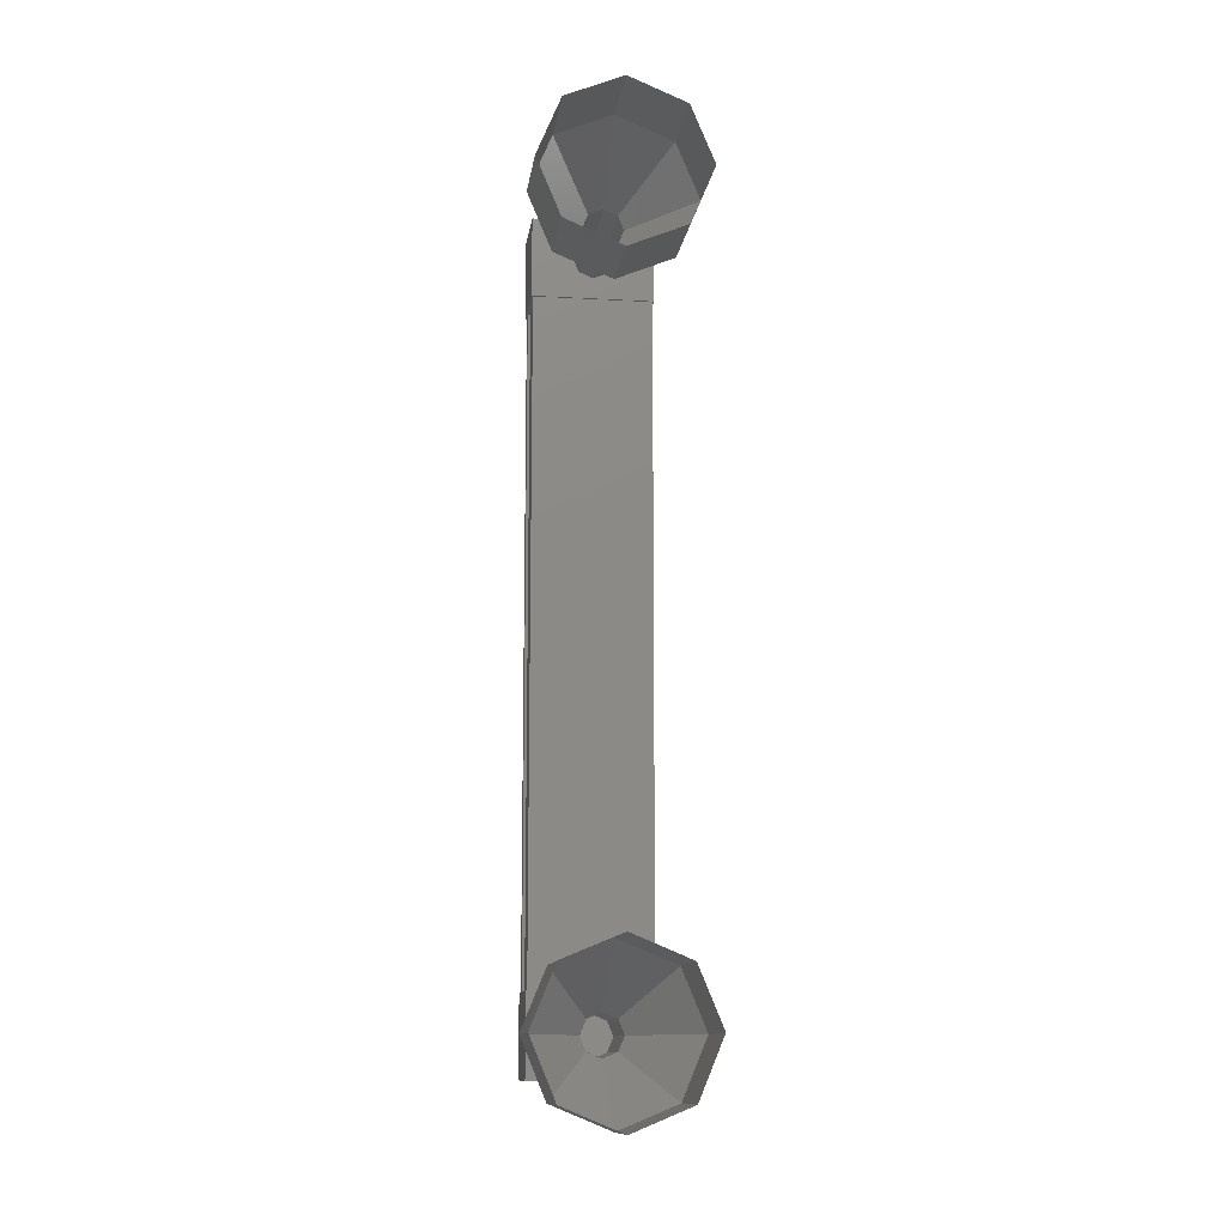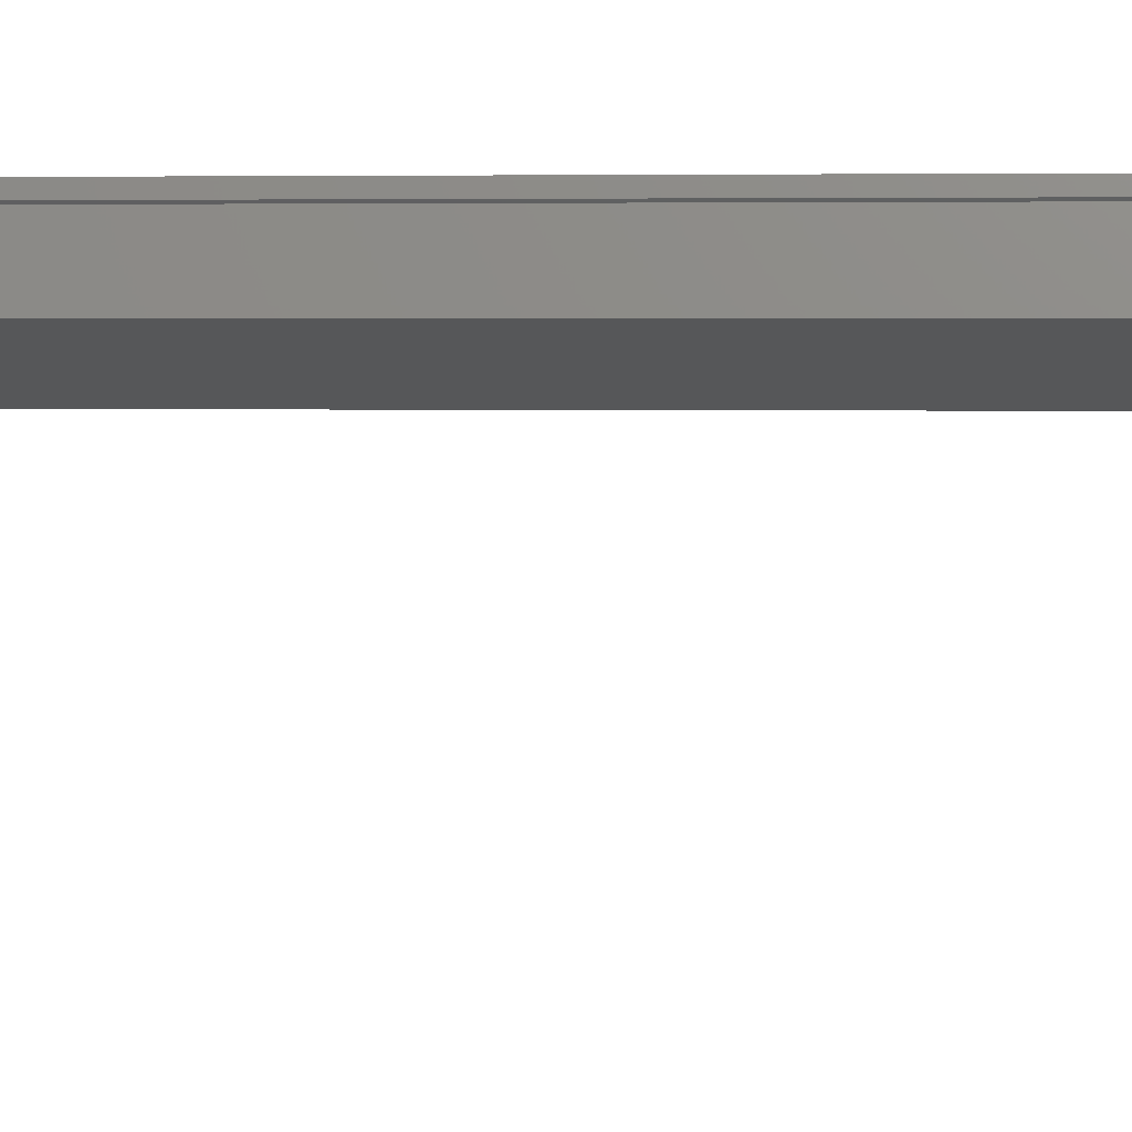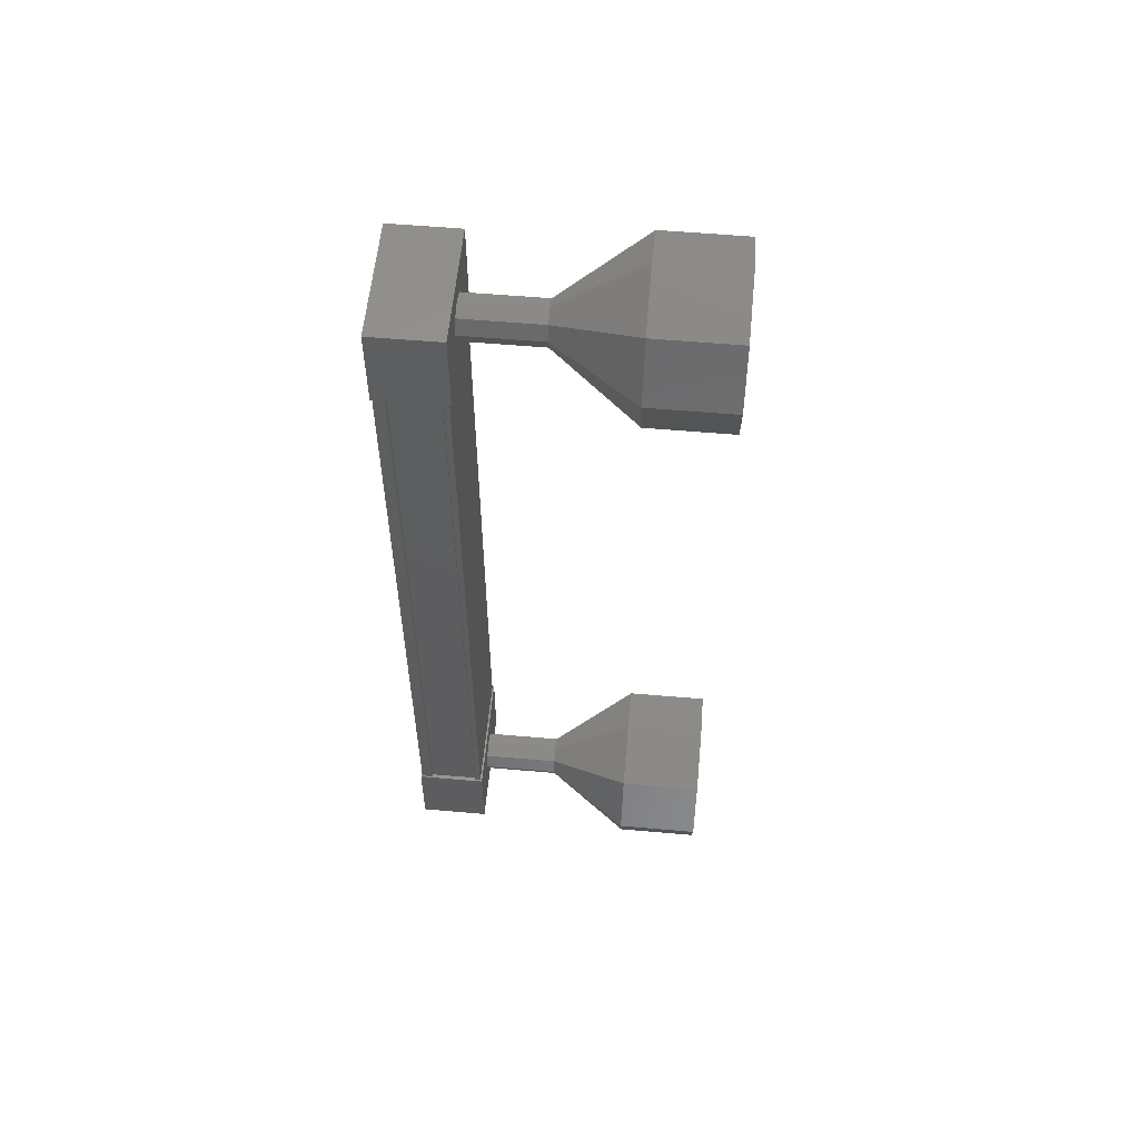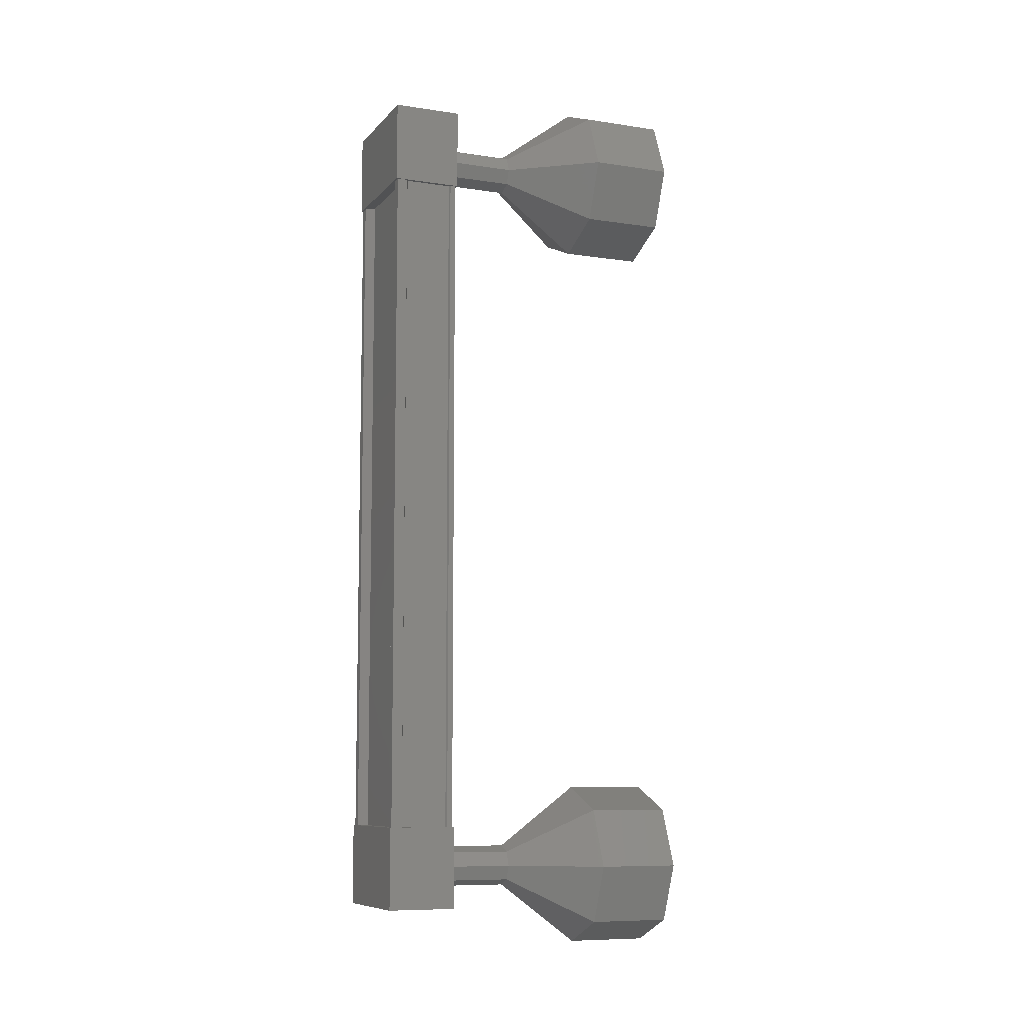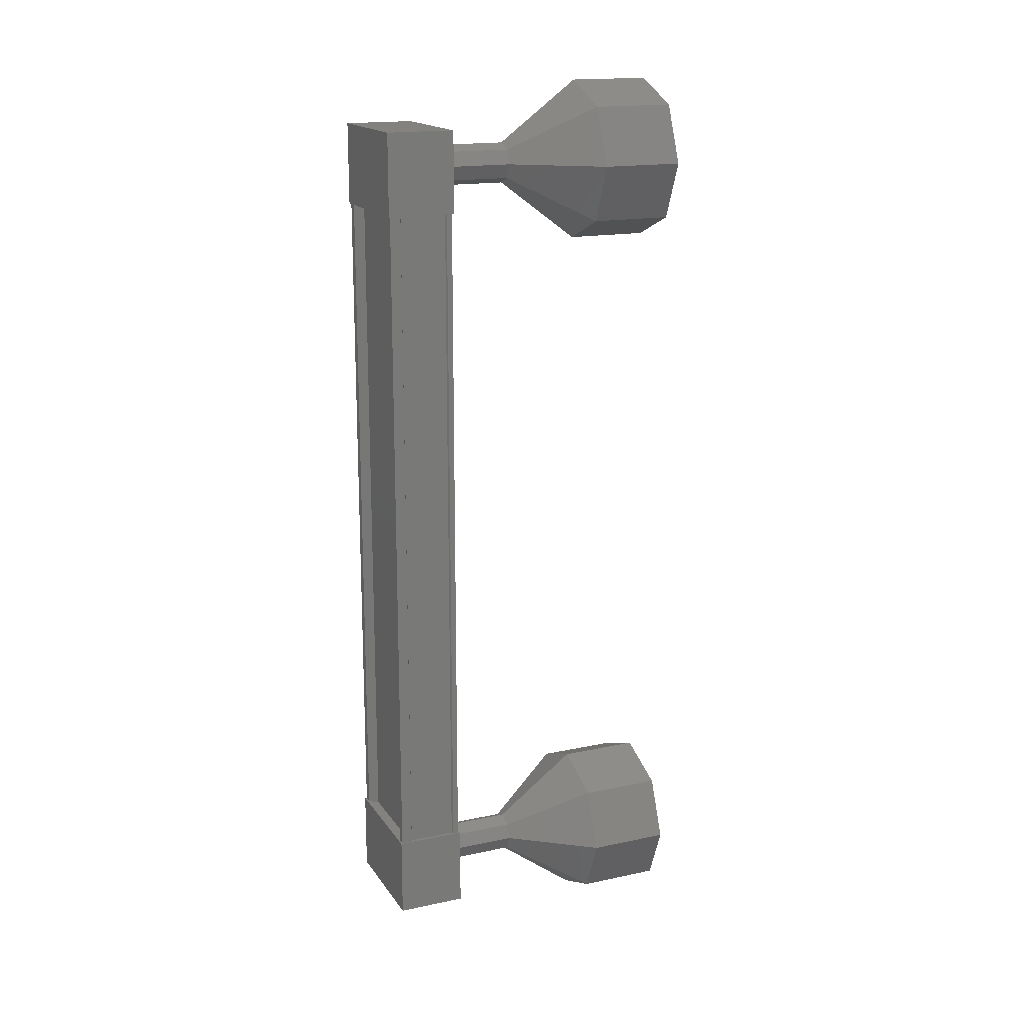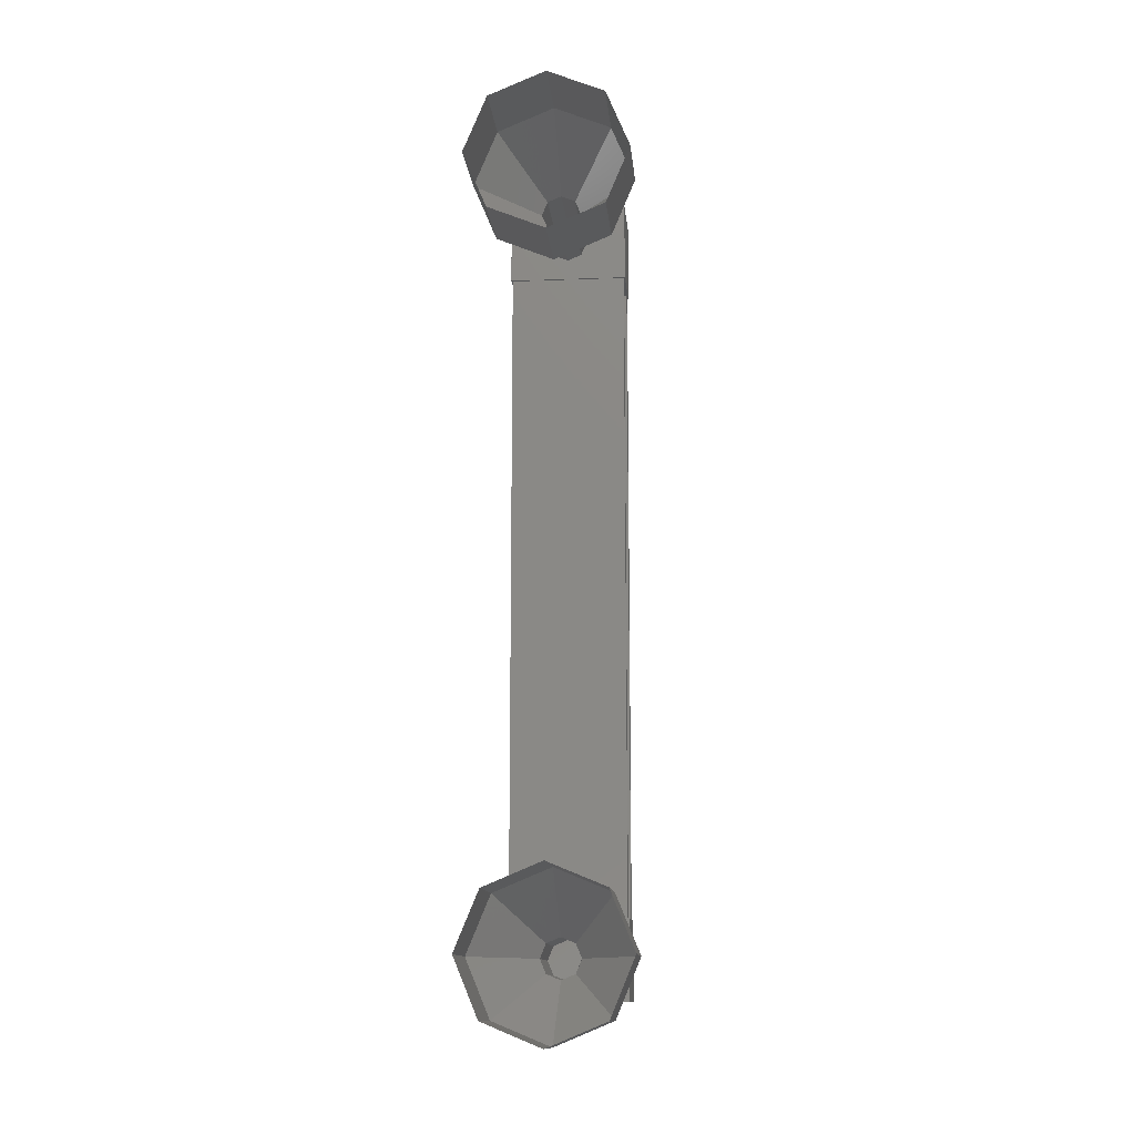
<metadata>
{"format":"stl","ext":"stl","renderer":"f3d","projection":"perspective","resolution":1024,"background":"white","views":[{"elev":-12.1,"azim":-167.6,"up":"+Y"},{"elev":3.0,"azim":-84.2,"up":"+Z"},{"elev":56.7,"azim":115.2,"up":"+Y"},{"elev":-8.6,"azim":87.6,"up":"+Y"},{"elev":16.9,"azim":86.8,"up":"+Y"},{"elev":-12.7,"azim":-154.9,"up":"+Y"}]}
</metadata>
<code>
# stl→obj: 110 verts, 152 faces
v 462.9 -476.2 275.8
v 463 -476.2 275.9
v 463 -467 275.9
v 463.1 -467 275.8
v 461.9 -467 276.2
v 461.8 -467 276.3
v 461.8 -476.2 276.3
v 461.7 -467 276.3
v 461.7 -476.2 276.3
v 461.5 -467 275.7
v 461.5 -476.2 275.7
v 461.7 -476.2 276.2
v 462.9 -467 275.8
v 461.9 -476.2 276.2
v 461.7 -467 276.2
v 463.1 -466.4 275.9
v 461.4 -466.4 275.6
v 461.7 -466.4 276.4
v 461.7 -467.4 276.4
v 463.1 -467.4 275.9
v 461.4 -467.4 275.6
v 462.8 -467.4 275.1
v 462.8 -466.4 275.1
v 461.7 -475.8 276.4
v 463.1 -475.8 275.9
v 461.4 -475.8 275.6
v 462.8 -475.8 275.1
v 462.8 -476.8 275.1
v 463.1 -476.8 275.9
v 461.7 -476.8 276.4
v 461.4 -476.8 275.6
v 463.1 -476.2 275.8
v 463.1 -476.2 275.7
v 463.1 -467 275.7
v 463 -476.2 275.7
v 463 -467 275.7
v 462.8 -476.2 275.2
v 462.8 -467 275.2
v 462.9 -476.2 275.2
v 462.9 -467 275.2
v 462.8 -476.2 275.1
v 462.8 -467 275.1
v 461.4 -476.2 275.6
v 461.4 -467 275.6
v 461.5 -477.3 273.5
v 461.1 -477.3 272.6
v 462.1 -477 273.3
v 461.8 -477 272.3
v 462.4 -476.3 273.2
v 462.1 -476.3 272.2
v 462.1 -475.6 273.3
v 461.8 -475.6 272.3
v 461.5 -475.3 273.5
v 461.1 -475.3 272.6
v 460.8 -475.6 273.7
v 460.5 -475.6 272.8
v 460.5 -476.3 273.8
v 460.2 -476.3 272.9
v 460.8 -477 273.7
v 460.5 -477 272.8
v 461.6 -466.7 274.5
v 462.1 -466.7 275.4
v 461.8 -466.7 274.4
v 462.3 -466.7 275.3
v 462 -466.7 274.4
v 462.4 -466.9 275.3
v 462 -466.9 274.3
v 462.3 -467.1 275.3
v 462 -467.1 274.4
v 462.1 -467.2 275.4
v 461.8 -467.2 274.4
v 462 -467.1 275.4
v 461.6 -467.1 274.5
v 461.9 -466.9 275.5
v 461.6 -466.9 274.5
v 462 -466.7 275.4
v 460.5 -466.2 272.8
v 461.5 -465.9 273.5
v 461.1 -465.9 272.6
v 462.1 -466.2 273.3
v 461.8 -466.2 272.3
v 462.4 -466.9 273.2
v 462.1 -466.9 272.2
v 462.1 -467.6 273.3
v 461.8 -467.6 272.3
v 461.5 -467.9 273.5
v 461.1 -467.9 272.6
v 460.8 -467.6 273.7
v 460.5 -467.6 272.8
v 460.5 -466.9 273.8
v 460.2 -466.9 272.9
v 460.8 -466.2 273.7
v 462 -466.9 274.4
v 462.1 -476.5 275.4
v 461.8 -476.5 274.4
v 462.3 -476.5 275.3
v 462 -476.5 274.4
v 462.4 -476.3 275.3
v 462 -476.3 274.3
v 462.3 -476.1 275.3
v 462 -476.1 274.4
v 462.1 -476 275.4
v 461.8 -476 274.4
v 462 -476.1 275.4
v 461.6 -476.1 274.5
v 461.9 -476.3 275.5
v 461.6 -476.3 274.5
v 462 -476.5 275.4
v 461.6 -476.5 274.5
v 462 -476.3 274.4
f 1 2 3
f 3 2 4
f 5 6 7
f 7 6 8
f 8 9 7
f 10 11 10
f 10 11 11
f 11 12 10
f 3 13 1
f 1 13 5
f 5 14 1
f 7 14 5
f 9 8 12
f 12 8 15
f 15 12 12
f 15 12 15
f 10 12 15
f 16 17 18
f 18 17 19
f 19 20 18
f 21 20 19
f 22 20 21
f 21 17 22
f 22 17 23
f 23 17 16
f 16 20 23
f 18 20 16
f 24 25 26
f 26 25 27
f 27 28 26
f 25 28 27
f 29 28 25
f 25 30 29
f 29 30 28
f 28 30 31
f 31 26 28
f 30 26 31
f 24 26 30
f 30 25 24
f 2 32 4
f 4 32 33
f 33 34 4
f 35 34 33
f 36 34 35
f 35 37 36
f 36 37 38
f 38 37 39
f 39 40 38
f 41 40 39
f 42 40 41
f 41 43 42
f 42 43 44
f 44 43 10
f 21 19 17
f 20 22 23
f 43 11 10
f 45 46 47
f 47 46 48
f 48 49 47
f 50 49 48
f 51 49 50
f 50 52 51
f 51 52 53
f 53 52 54
f 54 55 53
f 56 55 54
f 57 55 56
f 56 58 57
f 57 58 59
f 59 58 60
f 60 45 59
f 46 45 60
f 61 62 63
f 63 62 64
f 64 65 63
f 66 65 64
f 67 65 66
f 66 68 67
f 67 68 69
f 69 68 70
f 70 71 69
f 72 71 70
f 73 71 72
f 72 74 73
f 73 74 75
f 75 74 76
f 76 61 75
f 62 61 76
f 77 78 79
f 79 78 80
f 80 81 79
f 82 81 80
f 83 81 82
f 82 84 83
f 83 84 85
f 85 84 86
f 86 87 85
f 88 87 86
f 89 87 88
f 88 90 89
f 89 90 91
f 91 90 92
f 92 77 91
f 78 77 92
f 92 63 78
f 78 63 65
f 65 80 78
f 93 80 65
f 82 80 93
f 93 69 82
f 82 69 84
f 84 69 71
f 71 86 84
f 73 86 71
f 88 86 73
f 73 75 88
f 88 75 90
f 90 75 61
f 61 92 90
f 63 92 61
f 94 95 96
f 96 95 97
f 97 98 96
f 99 98 97
f 100 98 99
f 99 101 100
f 100 101 102
f 102 101 103
f 103 104 102
f 105 104 103
f 106 104 105
f 105 107 106
f 106 107 108
f 108 107 109
f 109 94 108
f 95 94 109
f 109 59 95
f 95 59 45
f 45 97 95
f 47 97 45
f 110 97 47
f 47 49 110
f 110 49 101
f 101 49 51
f 51 103 101
f 53 103 51
f 105 103 53
f 53 55 105
f 105 55 107
f 107 55 57
f 57 109 107
f 59 109 57

</code>
